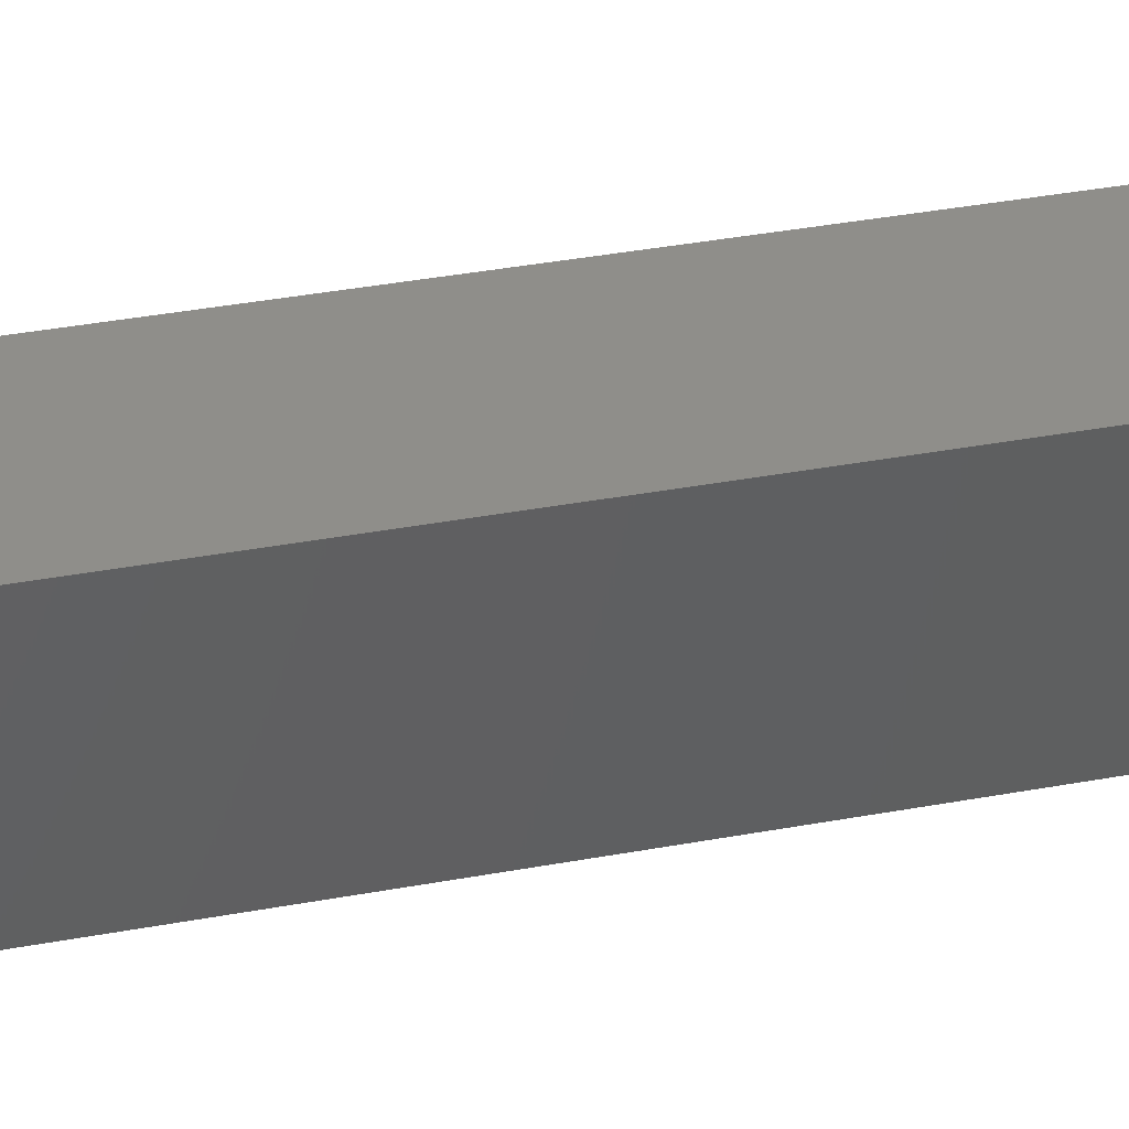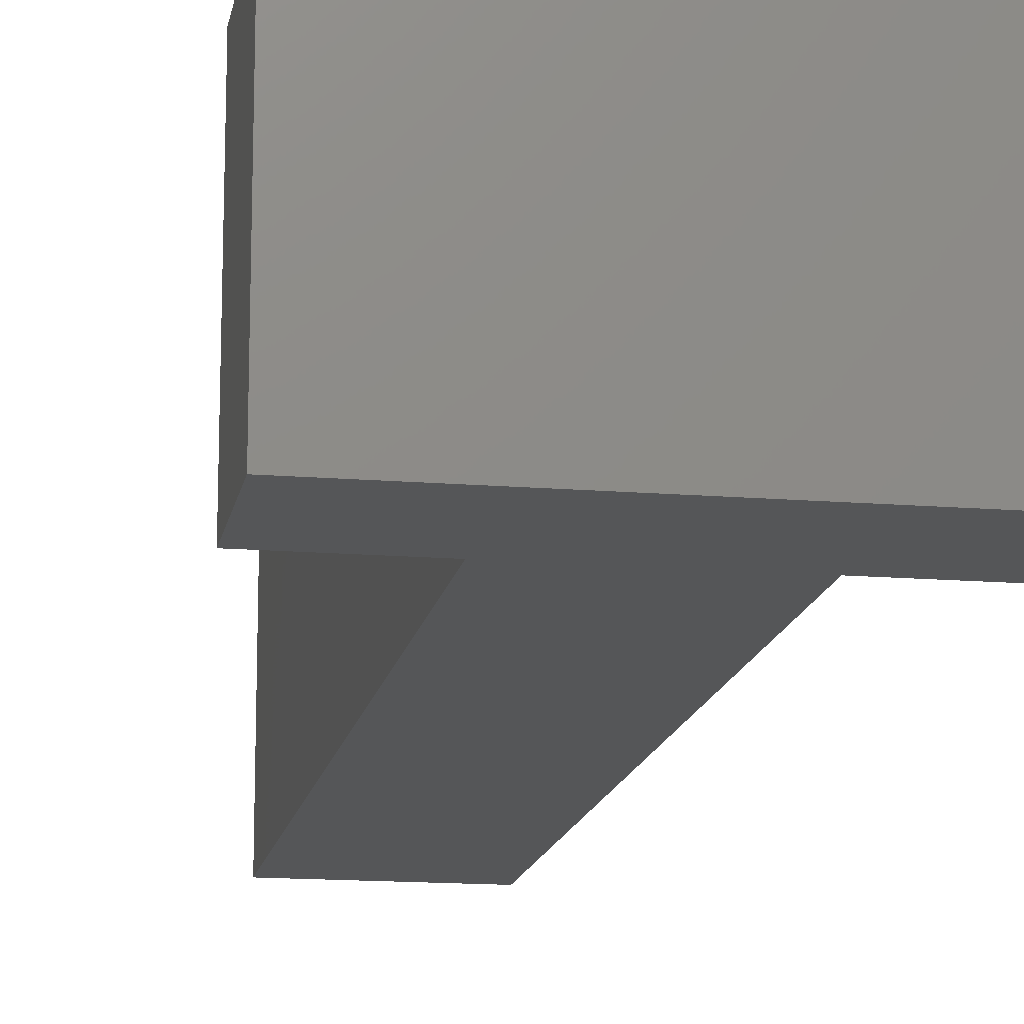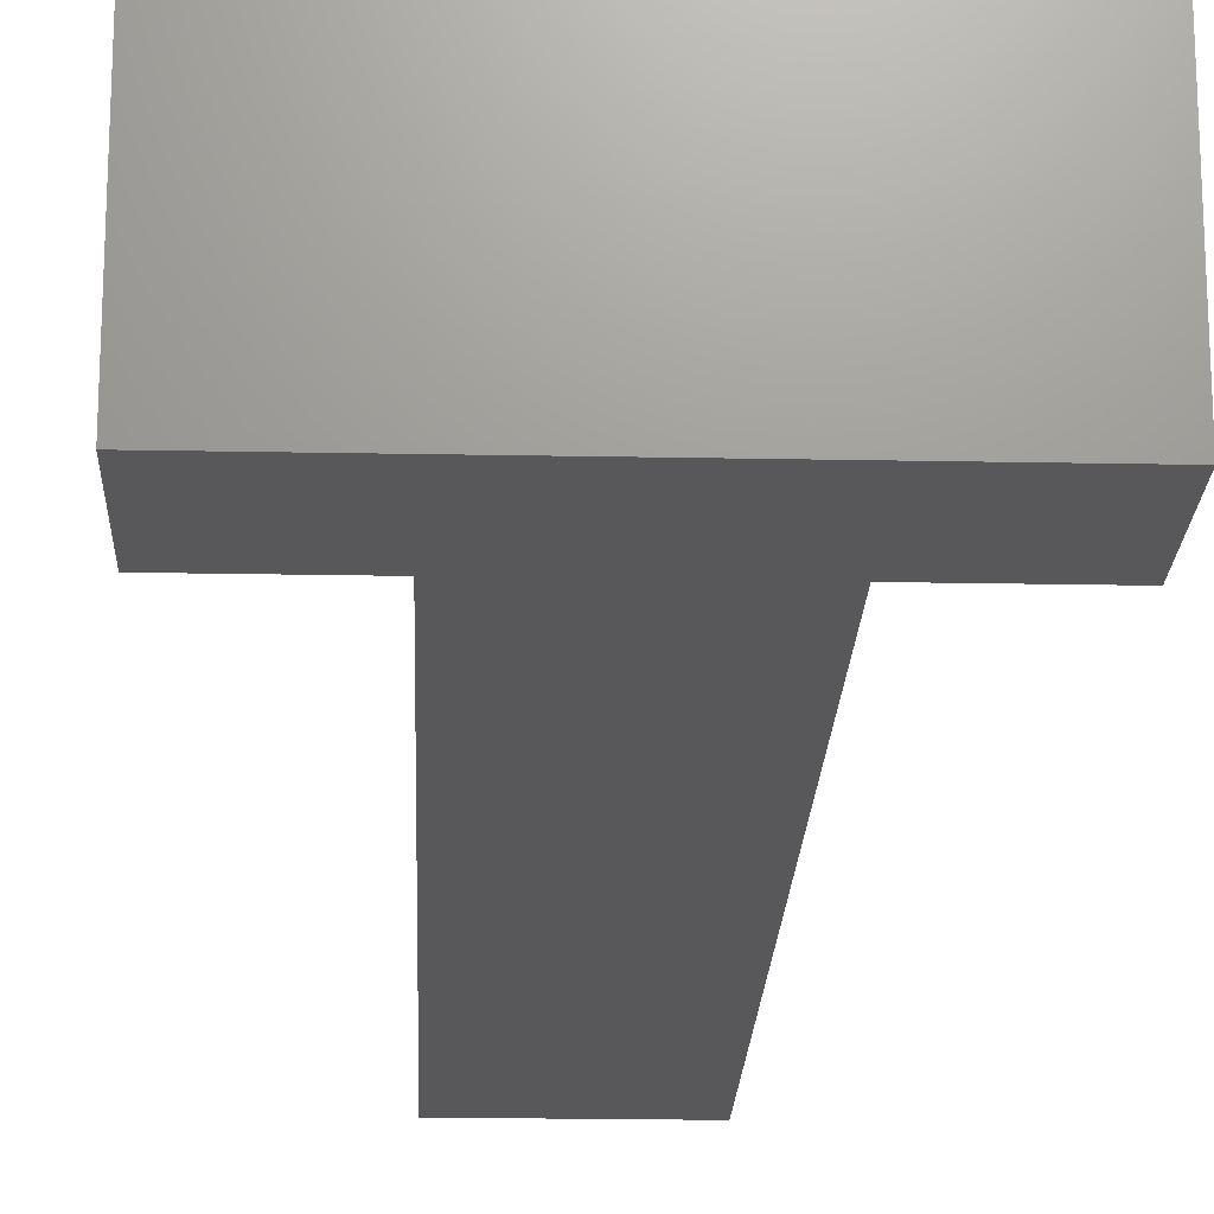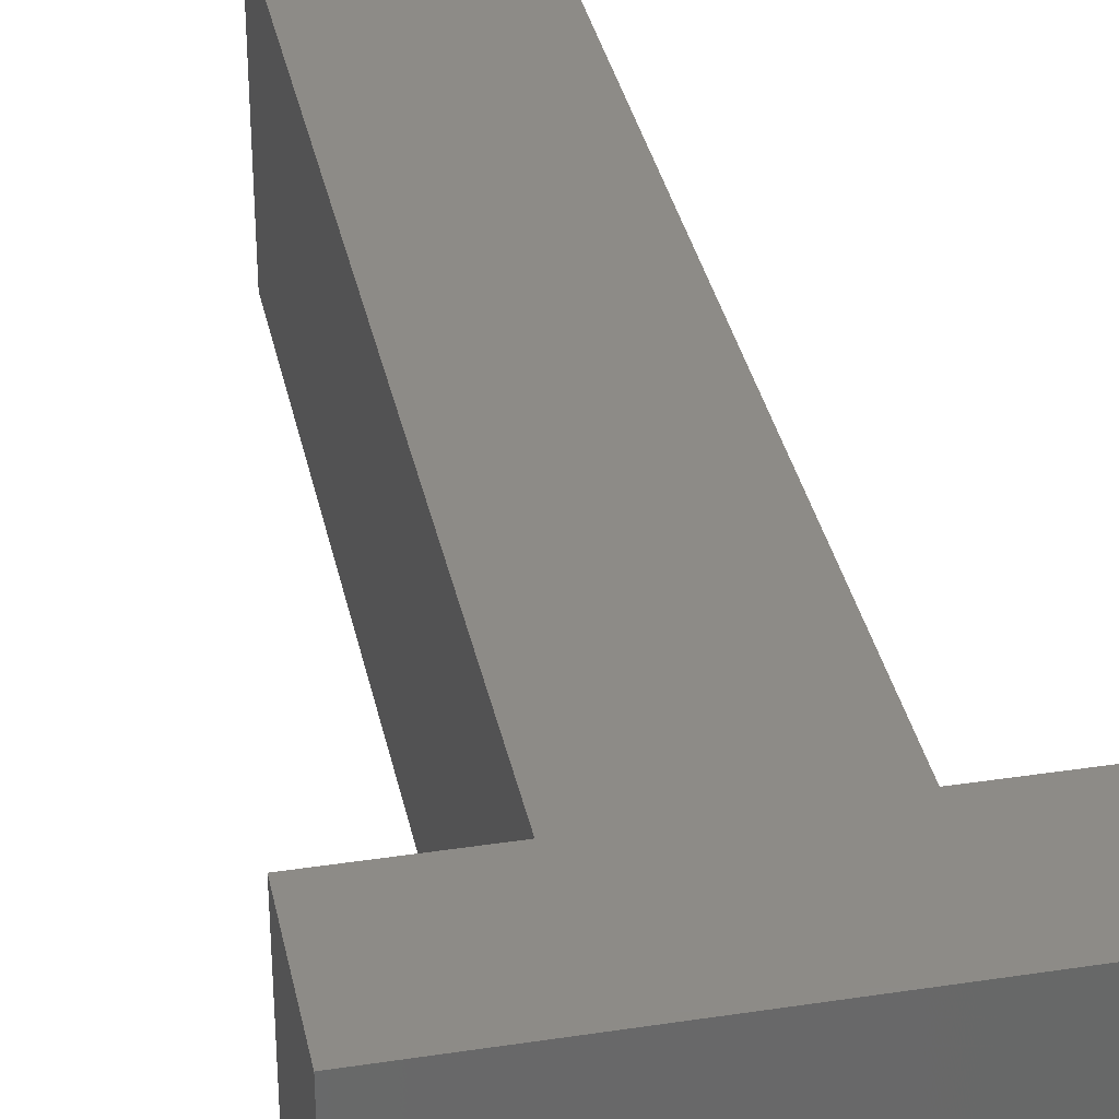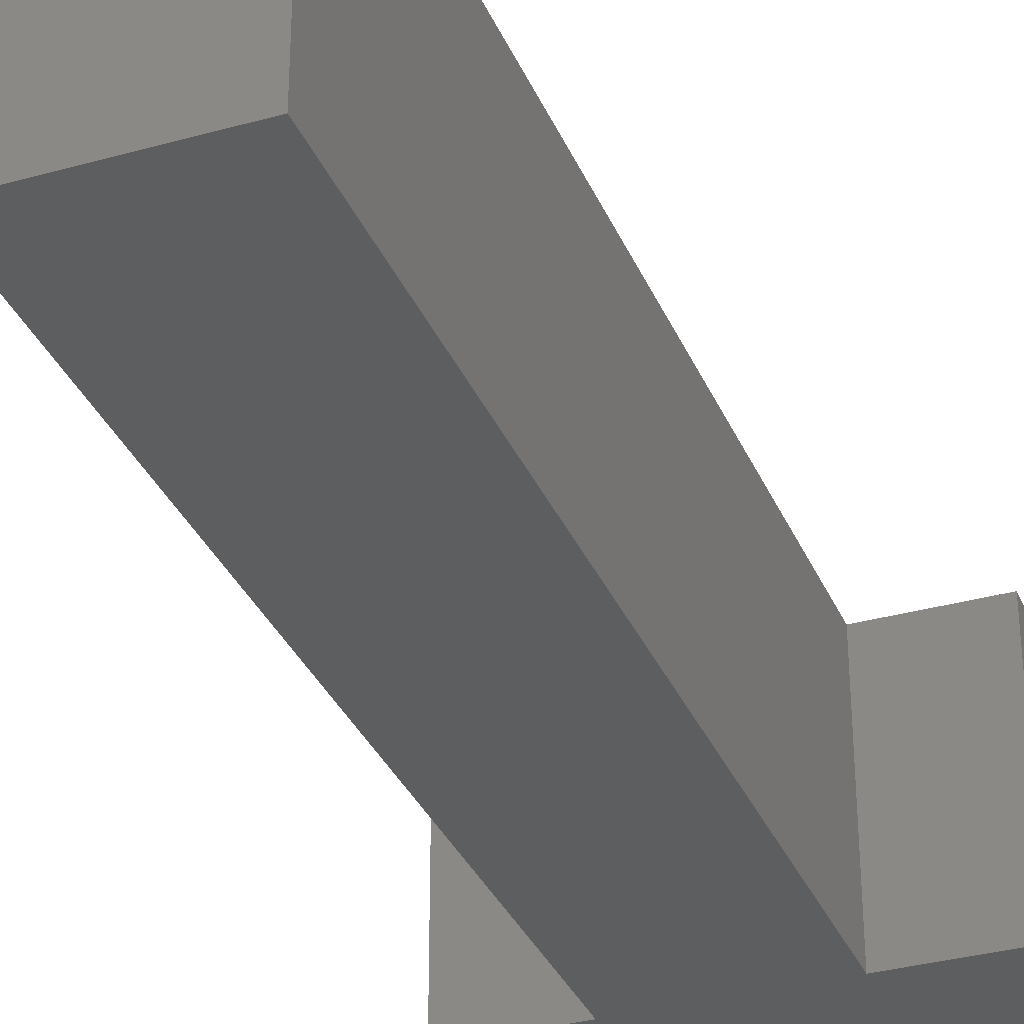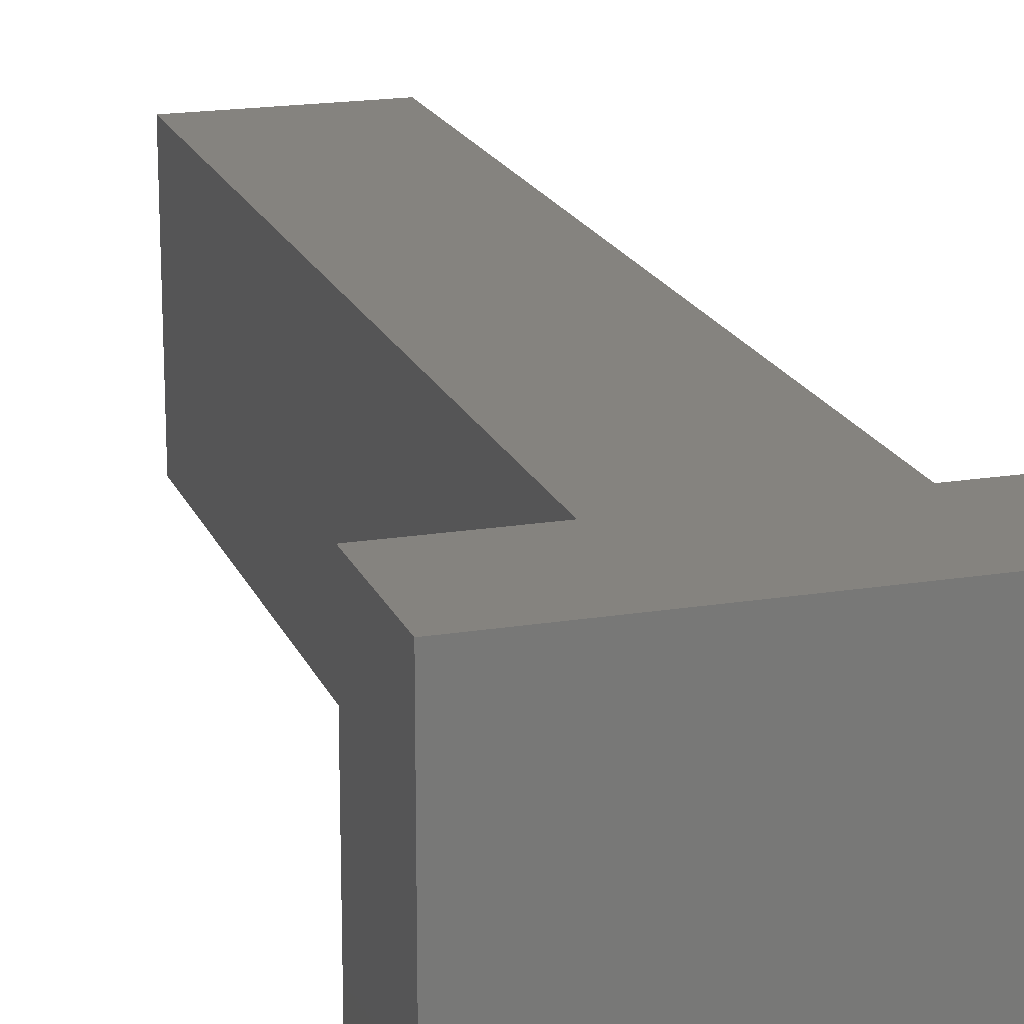
<metadata>
{"format":"stl","ext":"stl","renderer":"f3d","projection":"perspective","resolution":1024,"background":"white","views":[{"elev":43.9,"azim":-101.8,"up":"+Z"},{"elev":-15.0,"azim":170.0,"up":"+Z"},{"elev":-20.0,"azim":177.9,"up":"+Z"},{"elev":34.7,"azim":168.4,"up":"+Z"},{"elev":-33.6,"azim":20.9,"up":"+Z"},{"elev":18.5,"azim":162.5,"up":"+Z"}]}
</metadata>
<code>
# stl→obj: 22 verts, 28 faces
v 0.32 0.7 0
v 0.32 0.8 0
v 0.32 0.7 0.2
v 0.32 0.8 0.2
v 0.09 0.7 0
v 0 0.7 0
v 0 0.8 0
v 0.23 0.7 0
v 0.23 2.279e-16 0
v 0.09 2.279e-16 0
v 0 0.7 0.2
v 0 0.8 0.2
v 0.09 0.7 0.2
v 0.23 0.7 0.2
v 0.23 2.279e-16 0.2
v 0.09 2.279e-16 0.2
v 0.23 1.102e-17 0
v 0.23 1.102e-17 0.2
v 0.09 1.102e-17 0
v 0.09 1.102e-17 0.2
v 0.23 0 0
v 0.09 2.204e-17 0.2
f 1 2 3
f 3 2 4
f 5 6 7
f 2 1 8
f 9 10 8
f 8 10 5
f 8 5 2
f 2 5 7
f 11 12 6
f 6 12 7
f 12 11 4
f 4 11 13
f 3 4 14
f 14 4 13
f 14 13 15
f 15 13 16
f 7 12 2
f 2 12 4
f 17 18 19
f 19 18 20
f 14 8 3
f 3 8 1
f 18 21 14
f 14 21 8
f 11 6 13
f 13 6 5
f 13 5 22
f 22 5 19

</code>
